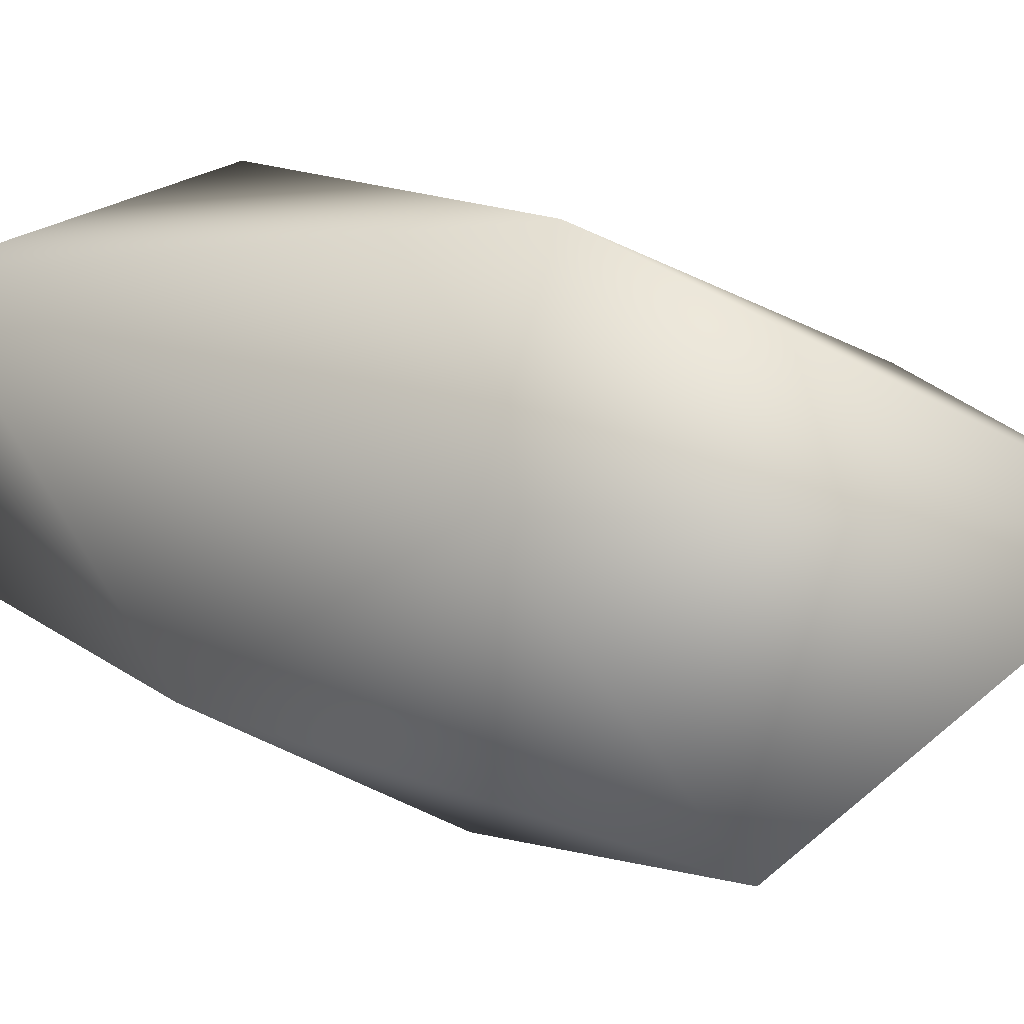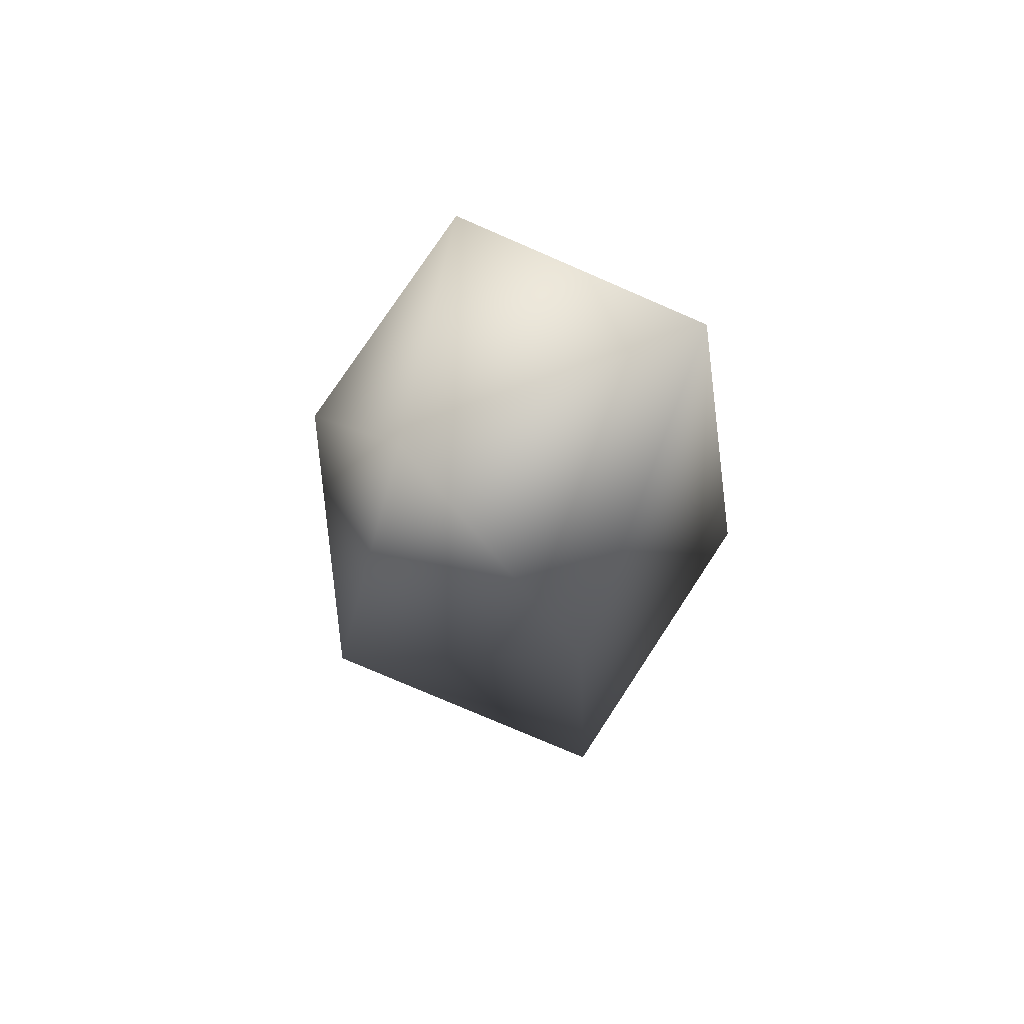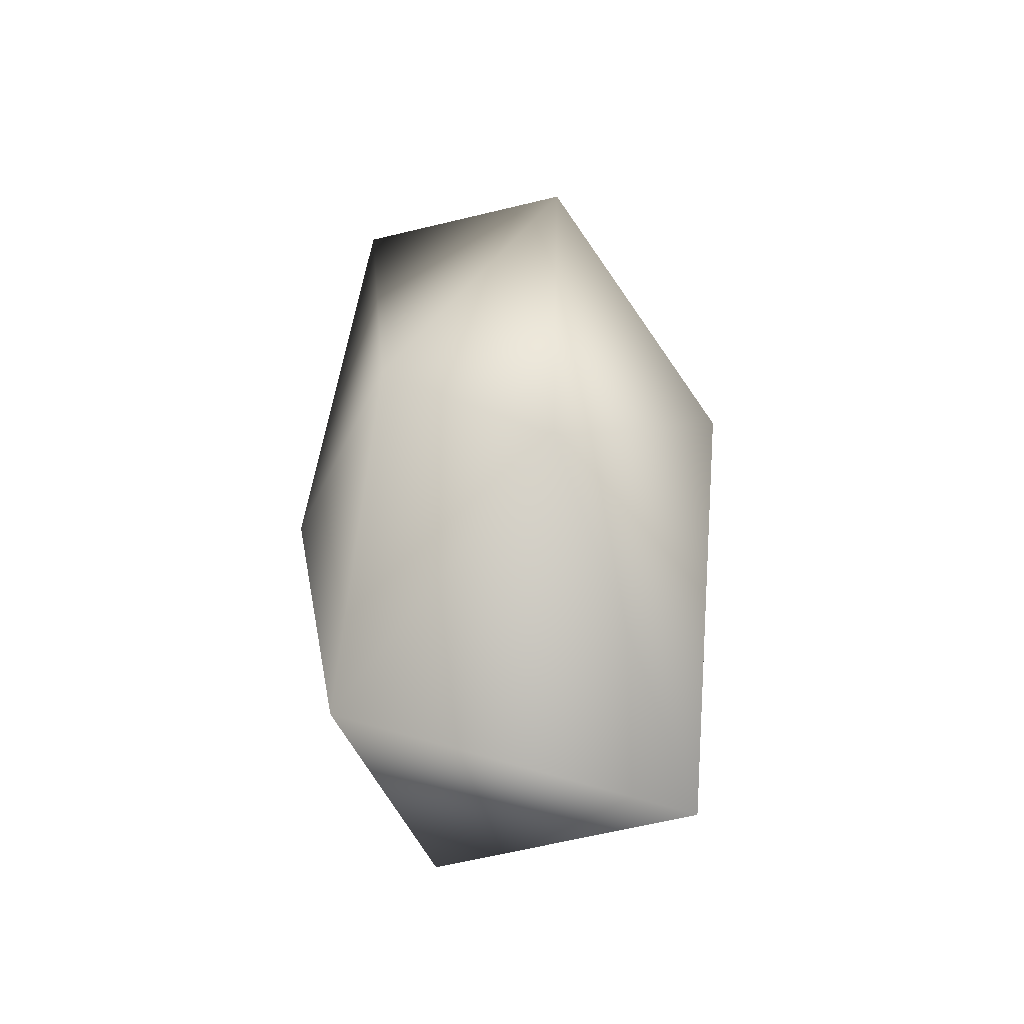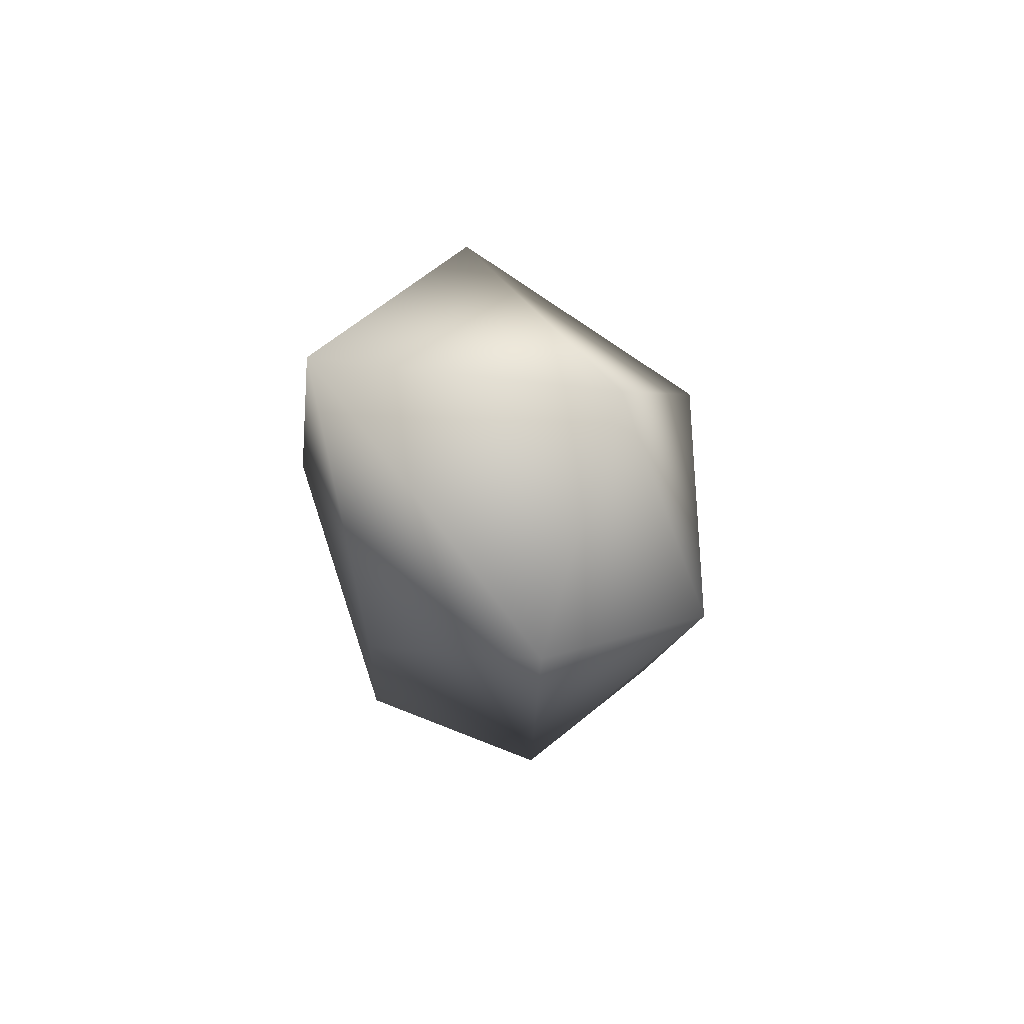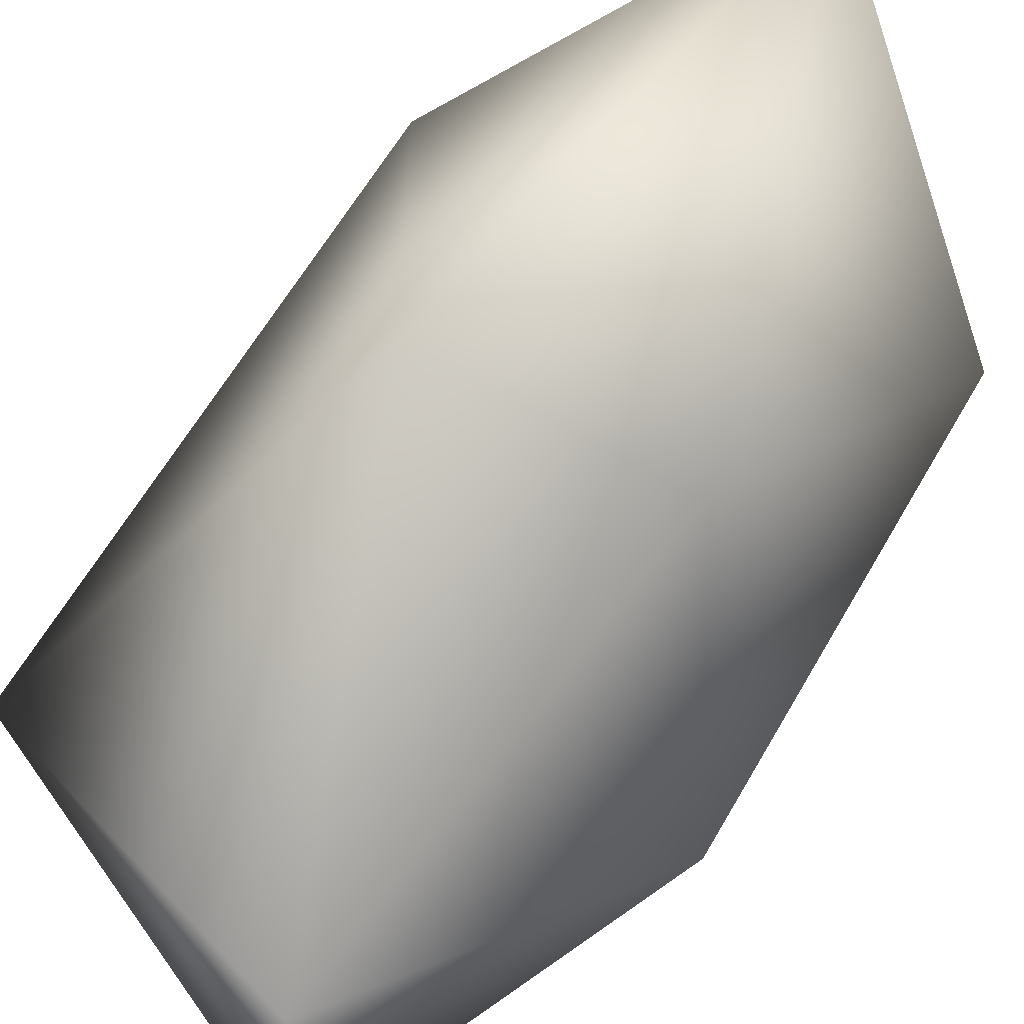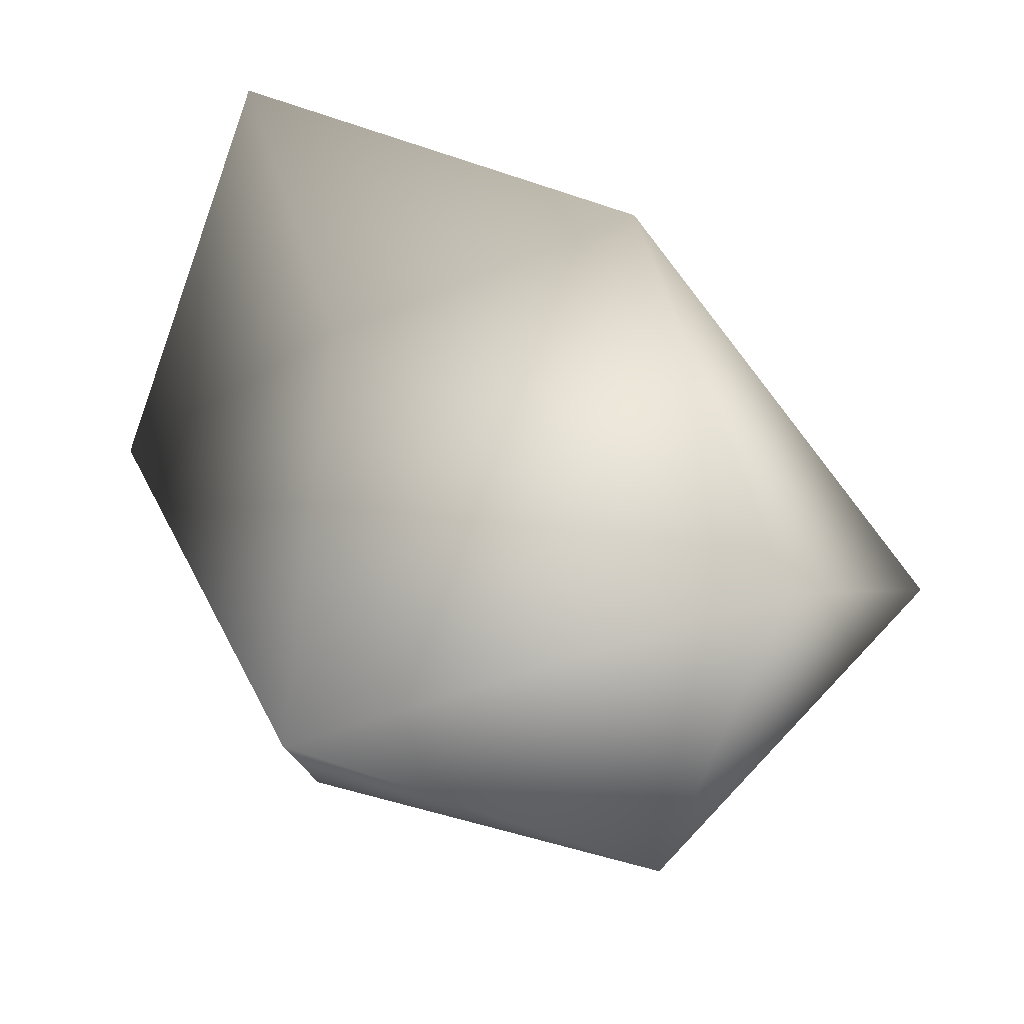
<metadata>
{"format":"obj","ext":"obj","renderer":"f3d","projection":"perspective","resolution":1024,"background":"white","views":[{"elev":52.8,"azim":104.9,"up":"+Z"},{"elev":80.0,"azim":-105.5,"up":"+Y"},{"elev":-53.0,"azim":75.8,"up":"+Y"},{"elev":64.4,"azim":80.7,"up":"+Y"},{"elev":72.4,"azim":25.1,"up":"+Z"},{"elev":29.3,"azim":155.2,"up":"+Z"}]}
</metadata>
<code>
g object
v 49.41 -1.787e-05 79.94
v 0 223.6 86.84
v -63.18 -2.287e-05 102.2
v -116.4 114.3 0
v 0 150 -58.13
v 114.3 112.8 0
v 94.7 -93.25 0
v 60.98 -2.203e-05 -98.67
v -72.88 -2.636e-05 -117.9
v 0 -234.5 -91.02
v 0 -212.6 82.51
v -152.5 -149.9 0
f 1 2 3
f 2 4 3
f 2 5 4
f 6 5 2
f 1 6 2
f 1 7 6
f 7 8 6
f 6 8 5
f 8 9 5
f 8 10 9
f 8 7 10
f 7 11 10
f 11 12 10
f 11 3 12
f 11 1 3
f 7 1 11
f 12 3 4
f 9 12 4
f 5 9 4
f 12 9 10

</code>
